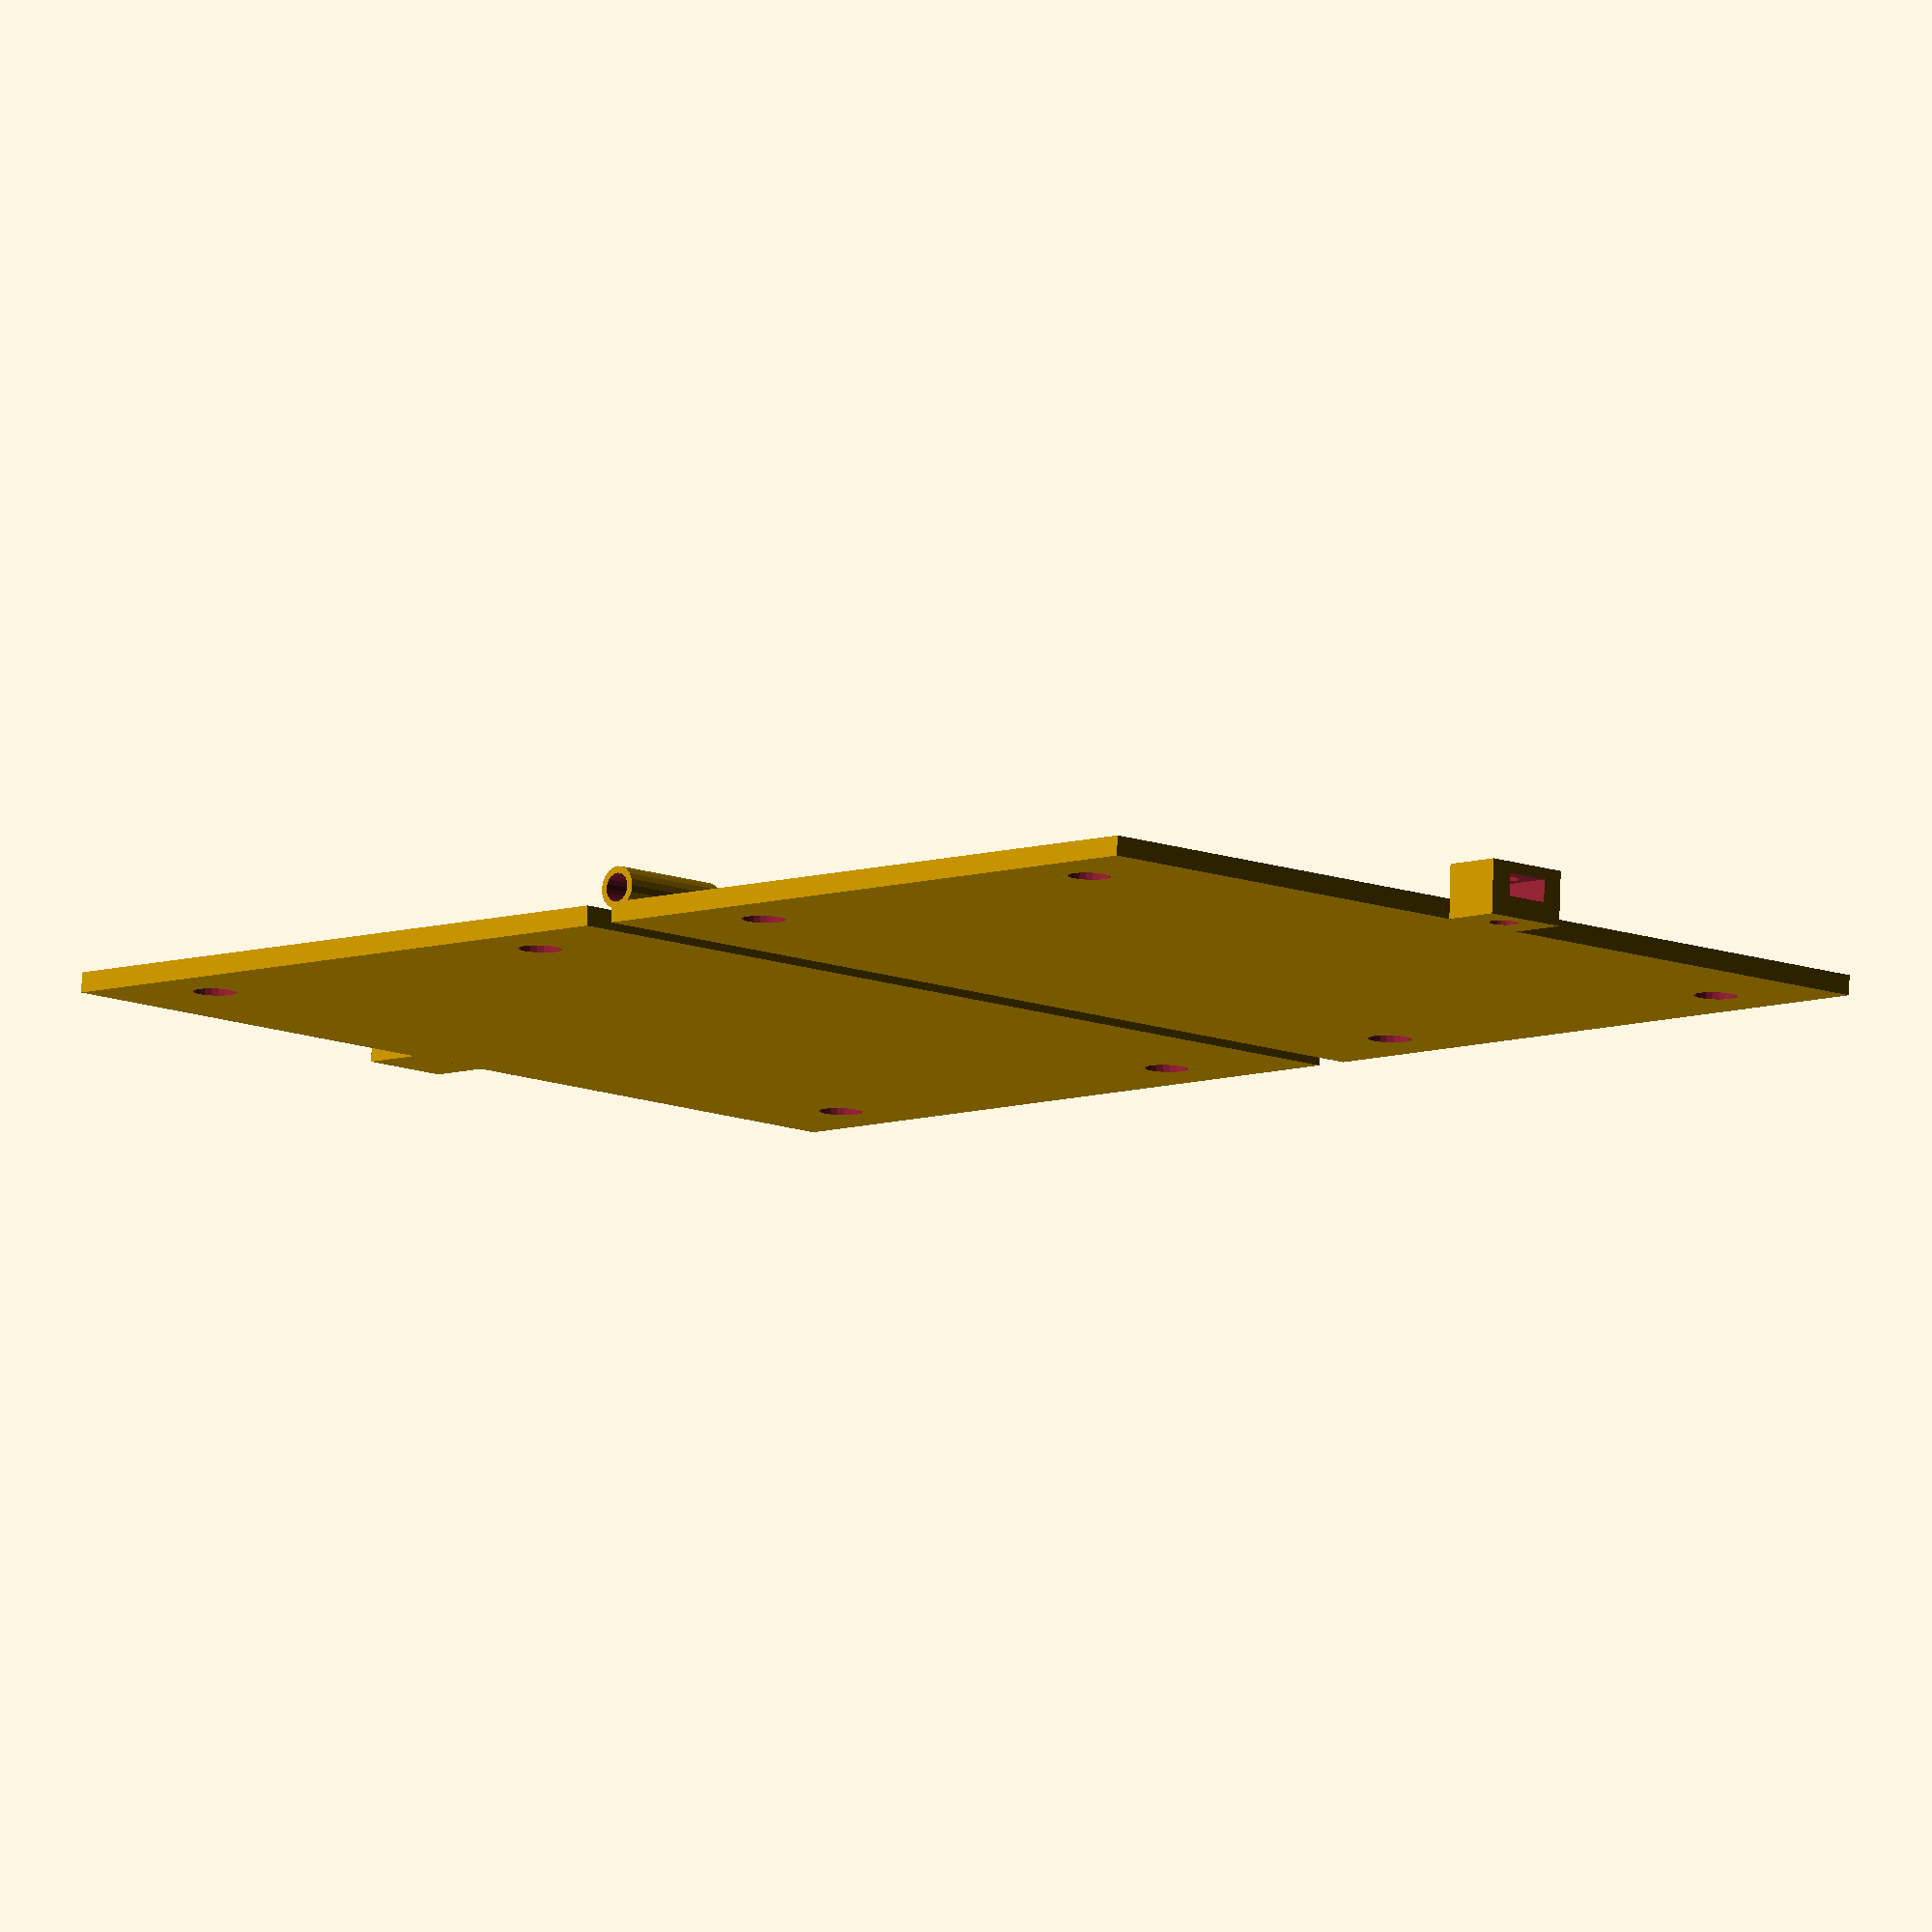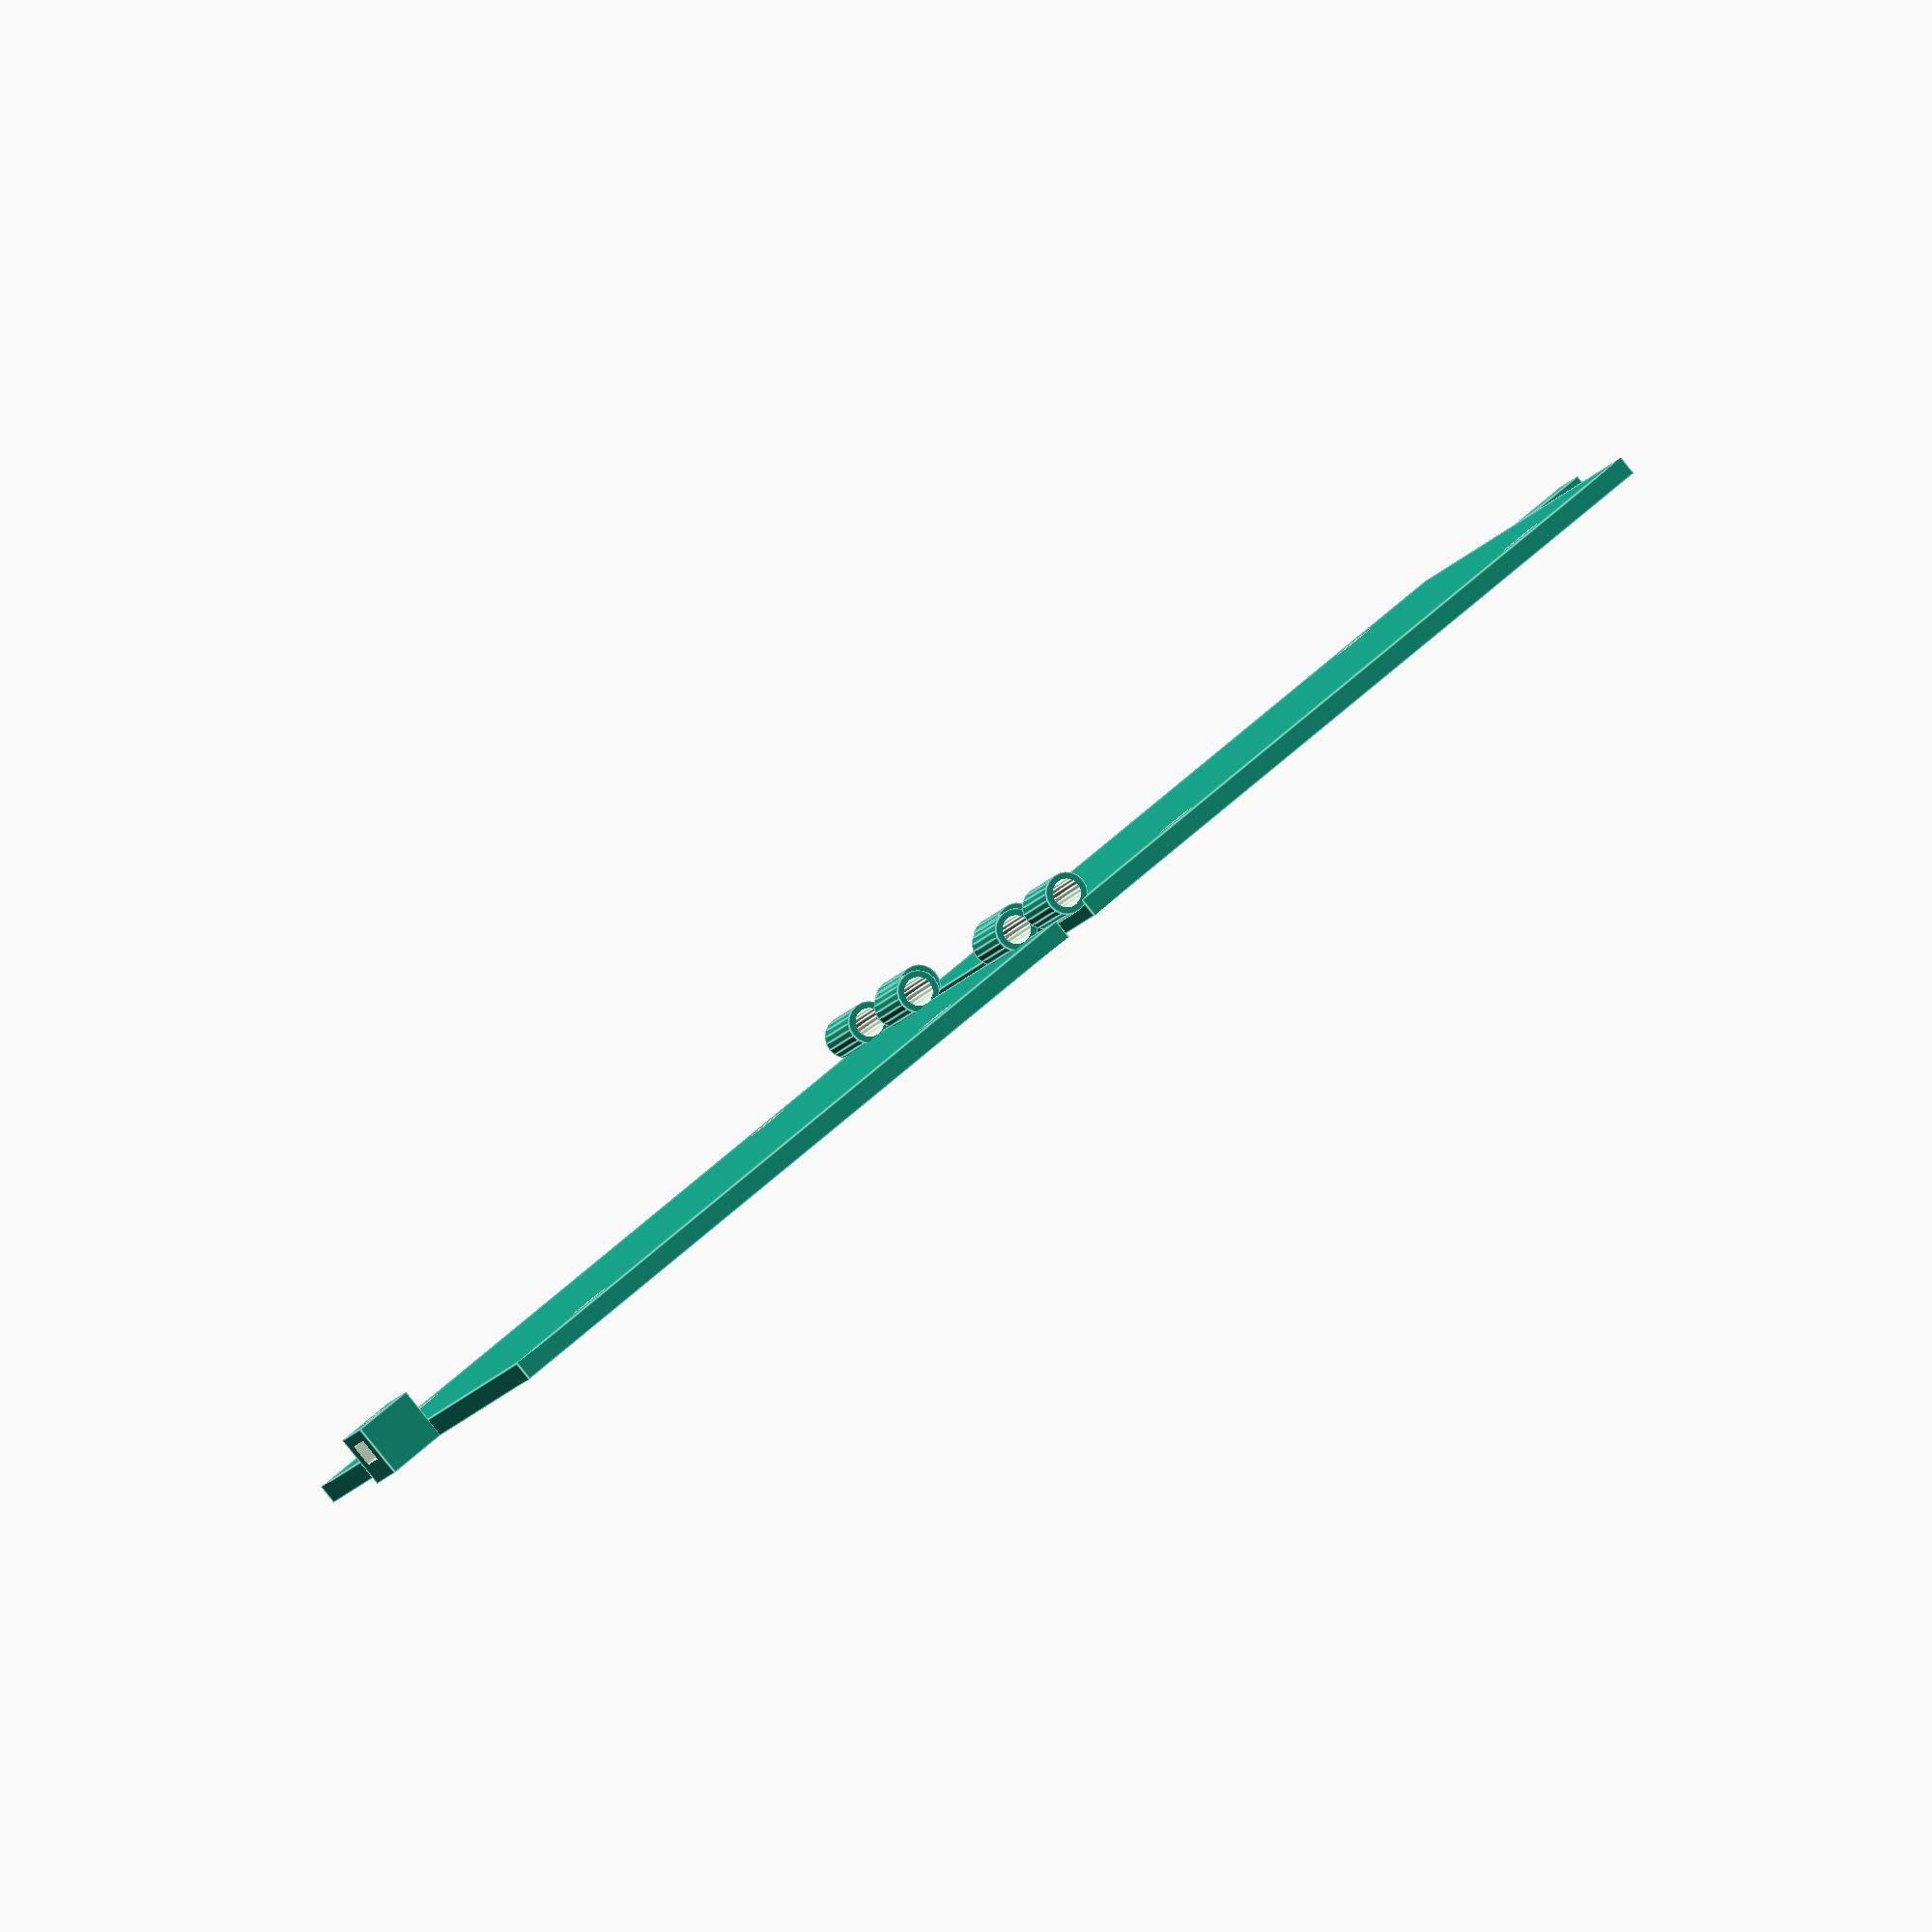
<openscad>
/*
 LCr tilter
 tilt the LCr downwards to compensate for 
 its upwards projection.
 
 CC BY SA 4.0
 AM Chagas
 20200304

*/
platex = 152;
platey = 105;
platez = 3;

hole1yd = 15.75;
hole1xd = 5.45;

inter1yd = 67.6;
inter1xd = 130;

centerholesx = (platex-inter1xd)/2;
centerholesy = (platey-inter1yd)/2+2;

hole1d = 6.5;
hole2d= 4.3;  

tol = 0.1;
//m4 nut
nutd = 6.95;
nuth = 3.2;
//m6 nut
//nutd = 9.82;
//nuth = 4.84;
wall = 2;
    
$fn=20;
linkl = 20;
module nut_pocket(){

    difference(){
    cube([nutd+wall+5,nutd+wall,nuth+wall+platez]);
        translate([2.5+wall/2,wall/2,wall-0.3]){
        cube([nutd+2*tol,nutd+wall,nuth+2*tol]);
        }//translate
    }//difference
}
module plate_holes(){
    
    cylinder(d=hole1d,h=platez+1);
    
    translate([0,inter1yd,0]){
        cylinder(d=hole1d,h=platez+1);
        }
    
    translate([inter1xd,inter1yd,0]){
        cylinder(d=hole1d,h=platez+1);
        }
        
    translate([inter1xd,0,0]){
        cylinder(d=hole1d,h=platez+1);
        }    
        }
    
    
    
module plate(extension=1){
difference(){
union(){
cube([platex,platey,platez]);
    
    if (extension==1){
        translate([platex/2-(nutd+wall)/2-2.5,  platey-0.1,-nuth-0.5-platez/2]){
            nut_pocket();
            }//translate
        }//end if
    if (extension==2){
        translate([platex/2-(nutd+wall)/2-2.5,  platey-0.1,0]){ 
        cube([nutd+wall+5,nutd+wall,platez]);
        }
        }//end if
    }//union
union(){
    translate([centerholesx,centerholesy,-0.1]){
        plate_holes();
    }//translate
    if (extension==1){        
    translate([platex/2,platey+hole2d,-10.5]){
        cylinder(d=hole2d,h=platez+11);
        
        }//translate
        }//end if
    }//union
    
}//difference
}//plate 
module plate1(){
plate();
for (i=[0:platex/4:platex/4]){
    echo(i);
rotate([0,90,0]){
    translate([(hole2d+2)/2-1,1,i]){
    difference(){
        cylinder(d=hole2d+2,h=platex/8-0.5);
            translate([0,0,-0.5]){
                cylinder(d=hole2d,h=platex/4+1);
            }//translate
        }//difference
    }//translate
    }//rotate

}//for

for (i=[3*platex/4:platex/4:3*platex/4]){
    echo(i);
rotate([0,90,0]){
    translate([(hole2d+2)/2-1,1,i]){
    difference(){
        cylinder(d=hole2d+2,h=platex/8-0.5);
            translate([0,0,-0.5]){
                cylinder(d=hole2d,h=platex/4+1);
            }//translate
        }//difference
    }//translate
    }//rotate

}//for

}//plate1
module plate2(){
translate([0,-5,0]){
mirror([0,90,0]){plate(extension=2);
    }

for (i=[platex/8:platex/4:platex/4]){
    echo(i);
rotate([0,90,0]){
    translate([(hole2d+2)/2-1,1,i]){
    difference(){
        cylinder(d=hole2d+2,h=platex/8-0.5);
            translate([0,0,-0.5]){
                cylinder(d=hole2d,h=platex/4+1);
            }//translate
        }//difference
    }//translate
    }//rotate

}//for

for (i=[5*platex/8:platex/4:7*platex/8]){
    echo(i);
rotate([0,90,0]){
    translate([(hole2d+2)/2-1,1,i]){
    difference(){
        cylinder(d=hole2d+2,h=platex/8-0.5);
            translate([0,0,-0.5]){
                cylinder(d=hole2d,h=platex/4+1);
            }//translate
        }//difference
    }//translate
    }//rotate

}//for

}
}//plate 2

plate1();
plate2();
</openscad>
<views>
elev=99.3 azim=225.0 roll=178.3 proj=o view=wireframe
elev=268.0 azim=284.1 roll=321.0 proj=o view=edges
</views>
